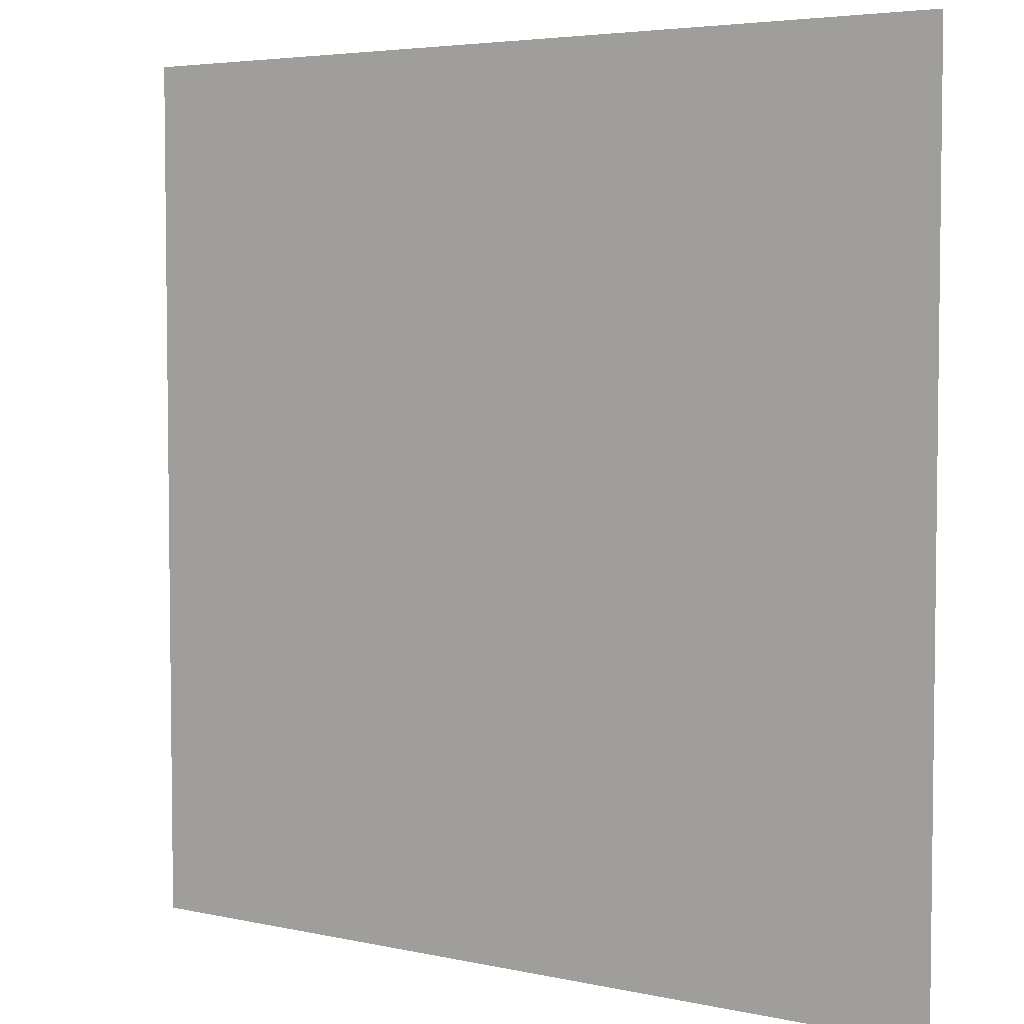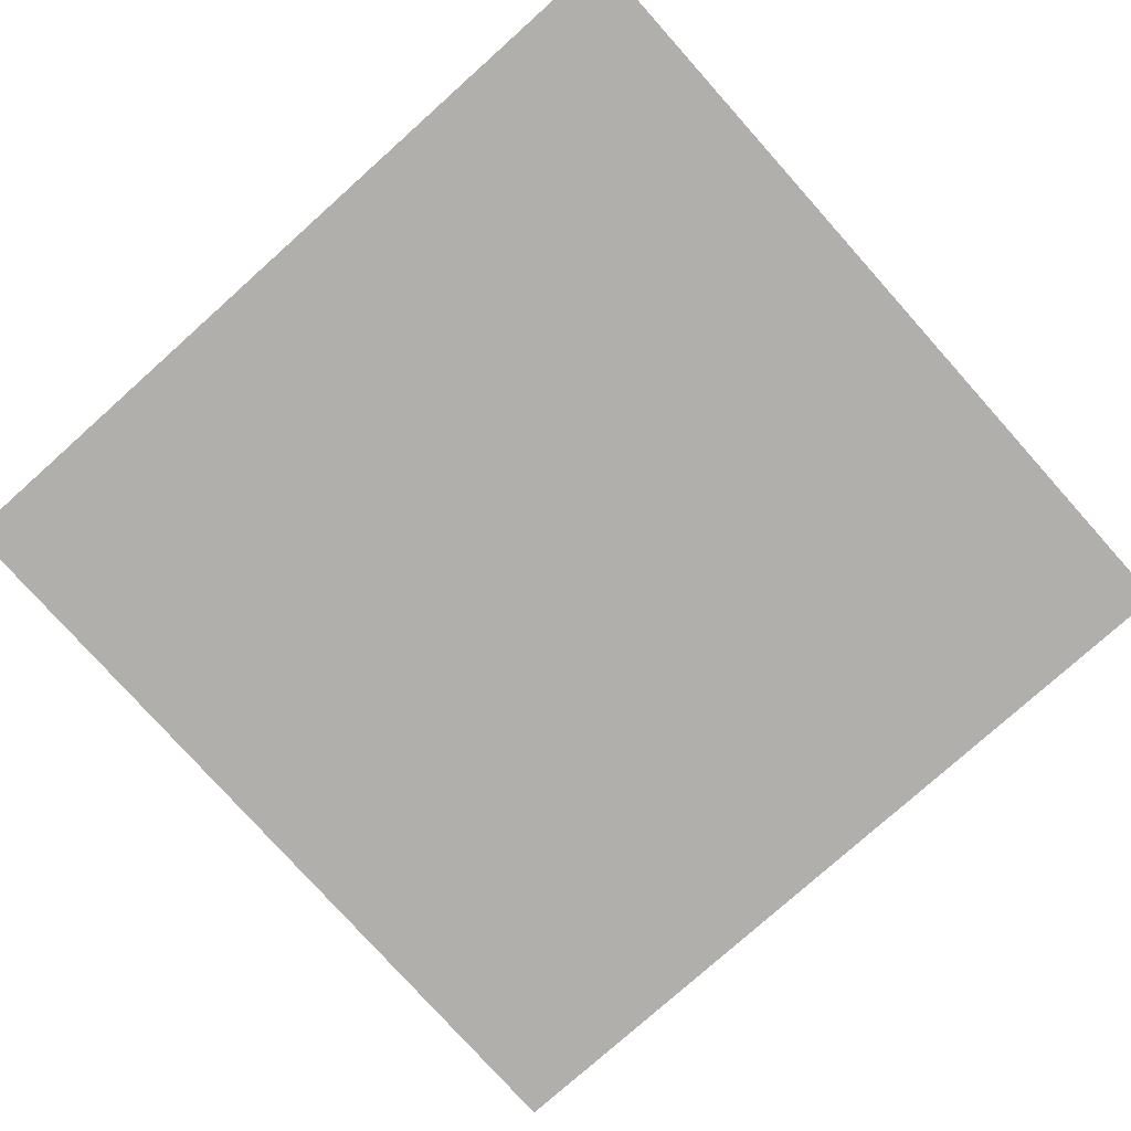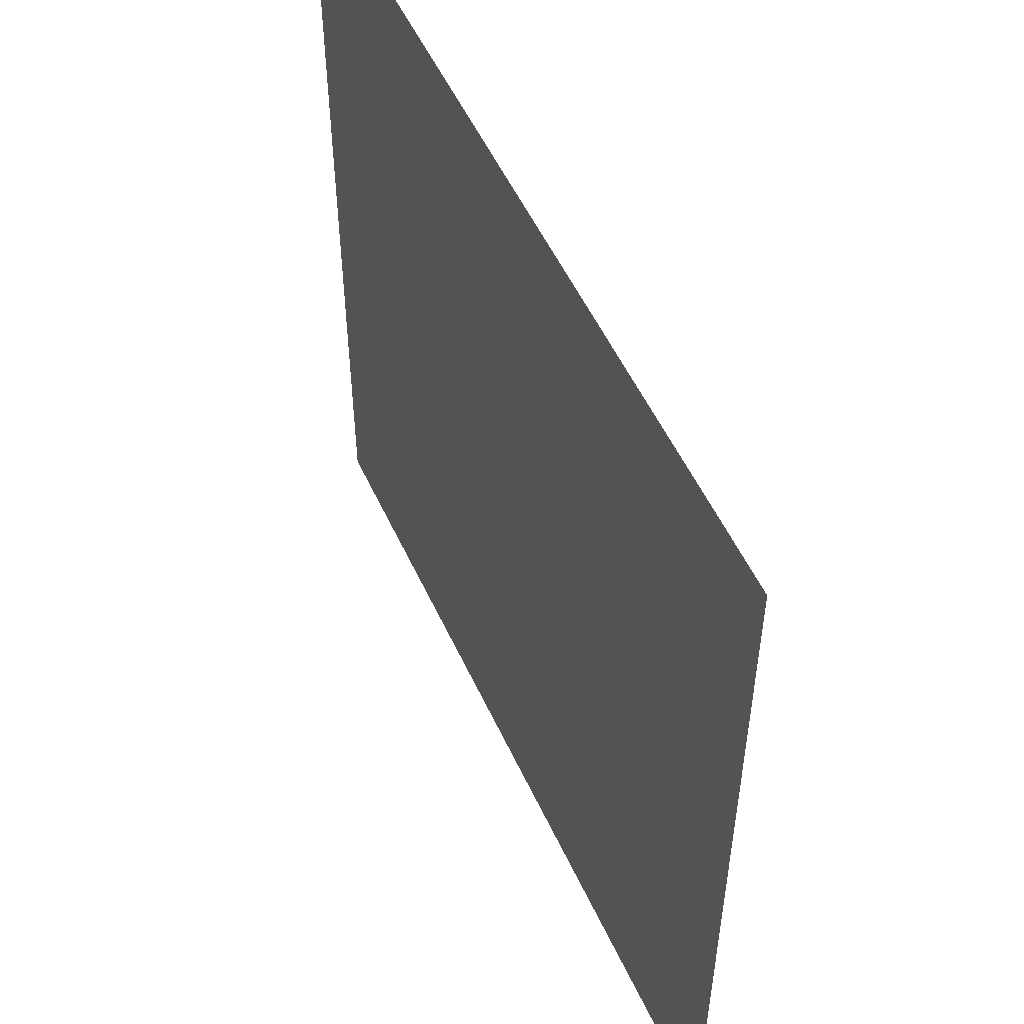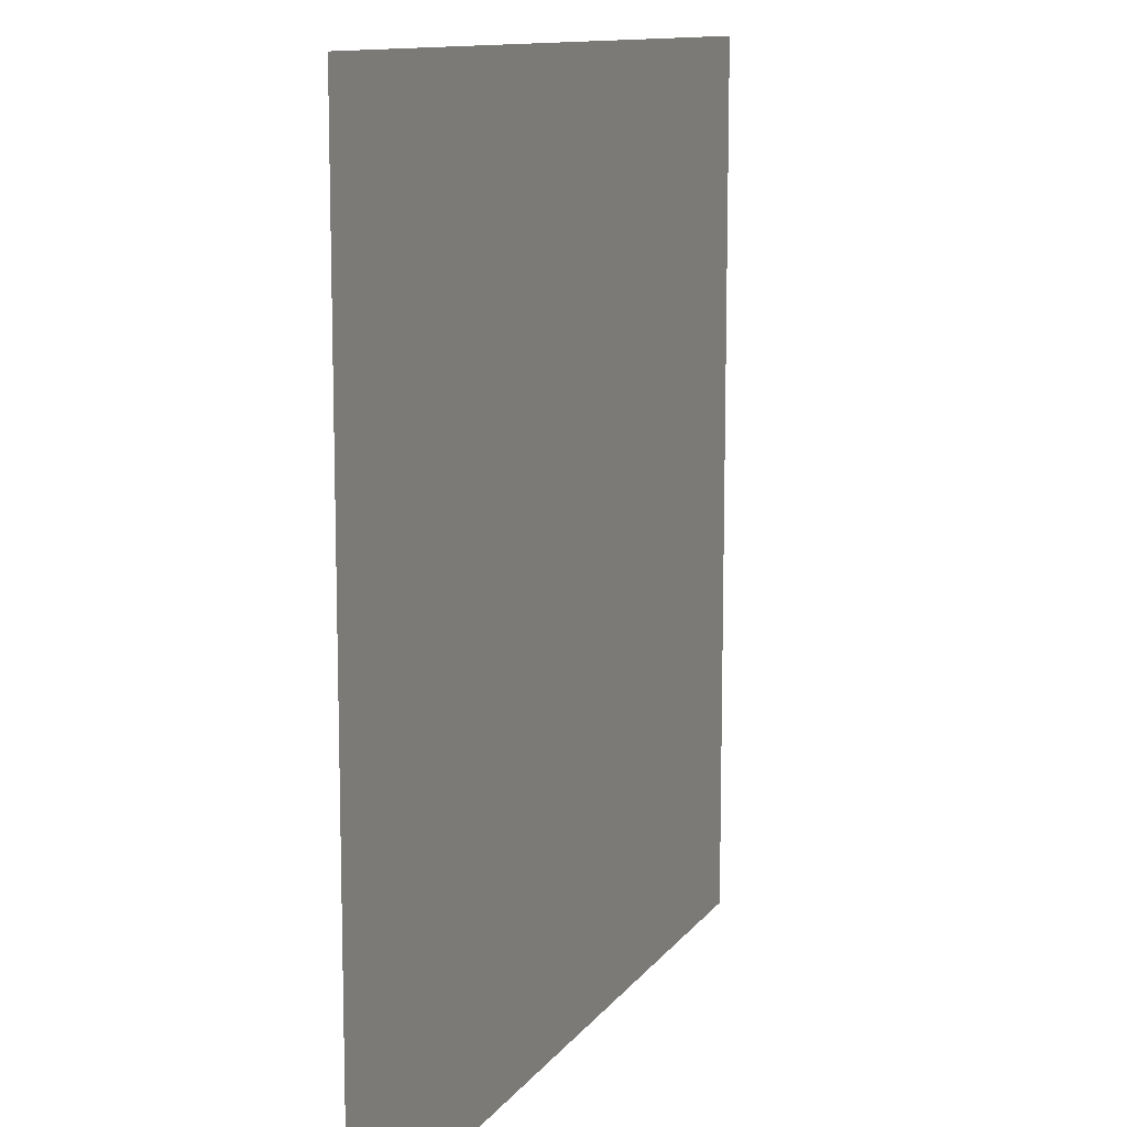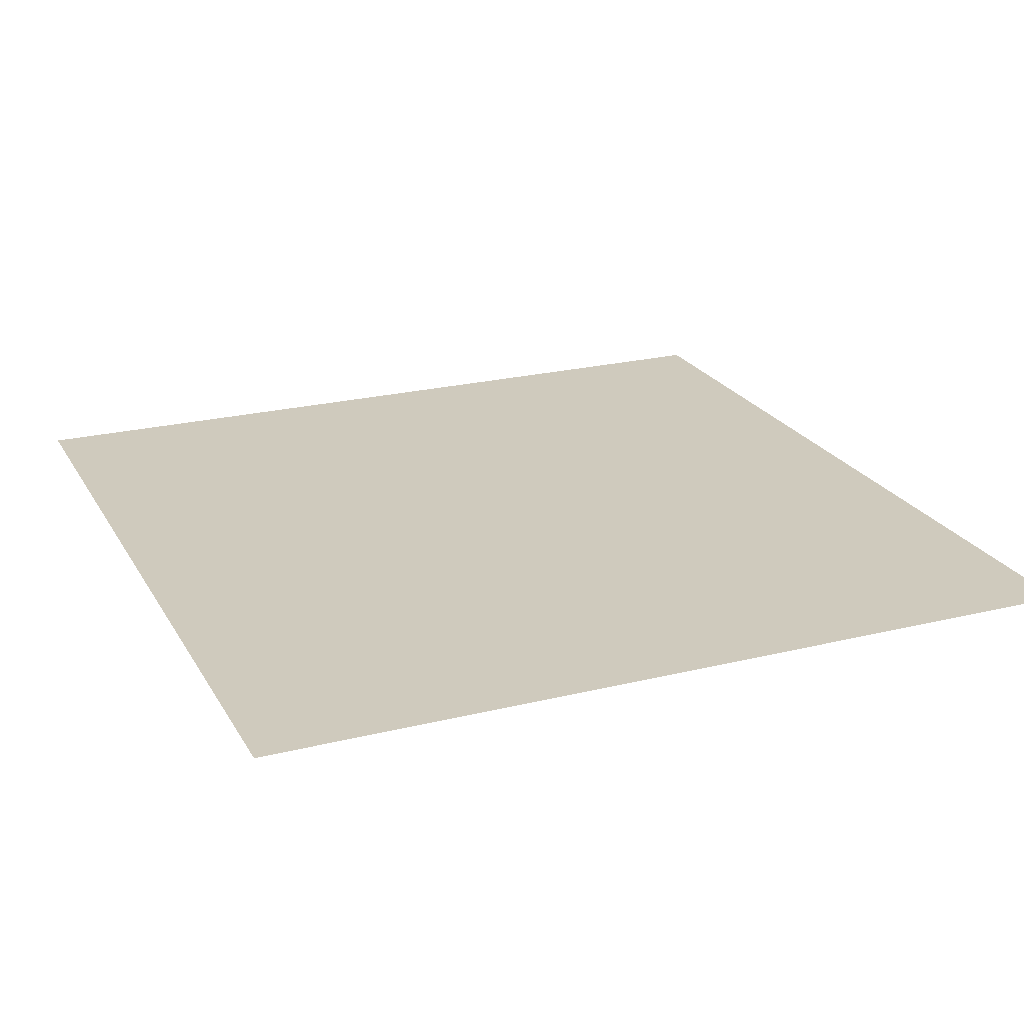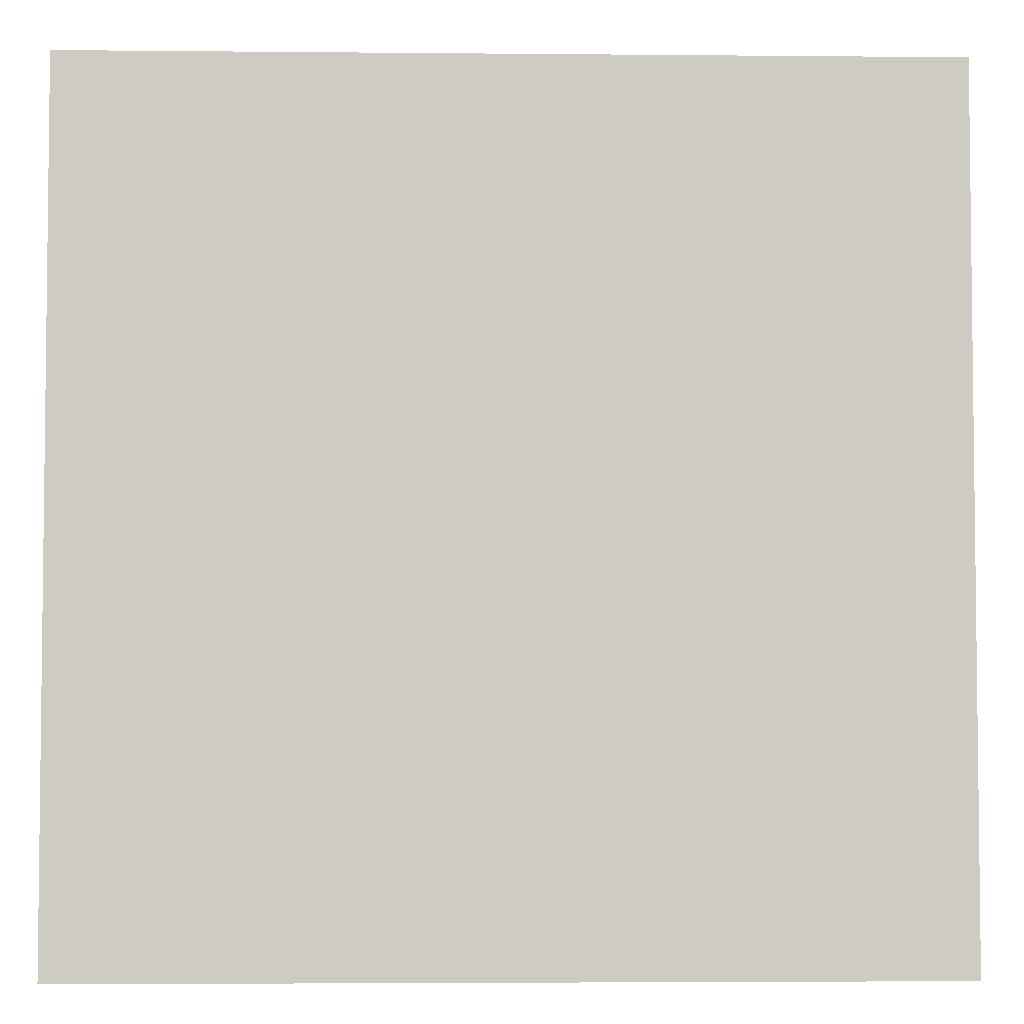
<metadata>
{"format":"obj","ext":"obj","renderer":"f3d","projection":"perspective","resolution":1024,"background":"white","views":[{"elev":4.5,"azim":35.4,"up":"+Z"},{"elev":-78.1,"azim":131.8,"up":"+Y"},{"elev":53.4,"azim":65.6,"up":"+Z"},{"elev":11.4,"azim":-68.5,"up":"+Z"},{"elev":22.8,"azim":157.1,"up":"+Y"},{"elev":-4.2,"azim":178.2,"up":"+Z"}]}
</metadata>
<code>
o plano_Plane
v -1 0 1
v 1 0 1
v -1 0 -1
v 1 0 -1
g plano_Plane_pared
f 1 2 4 3

</code>
